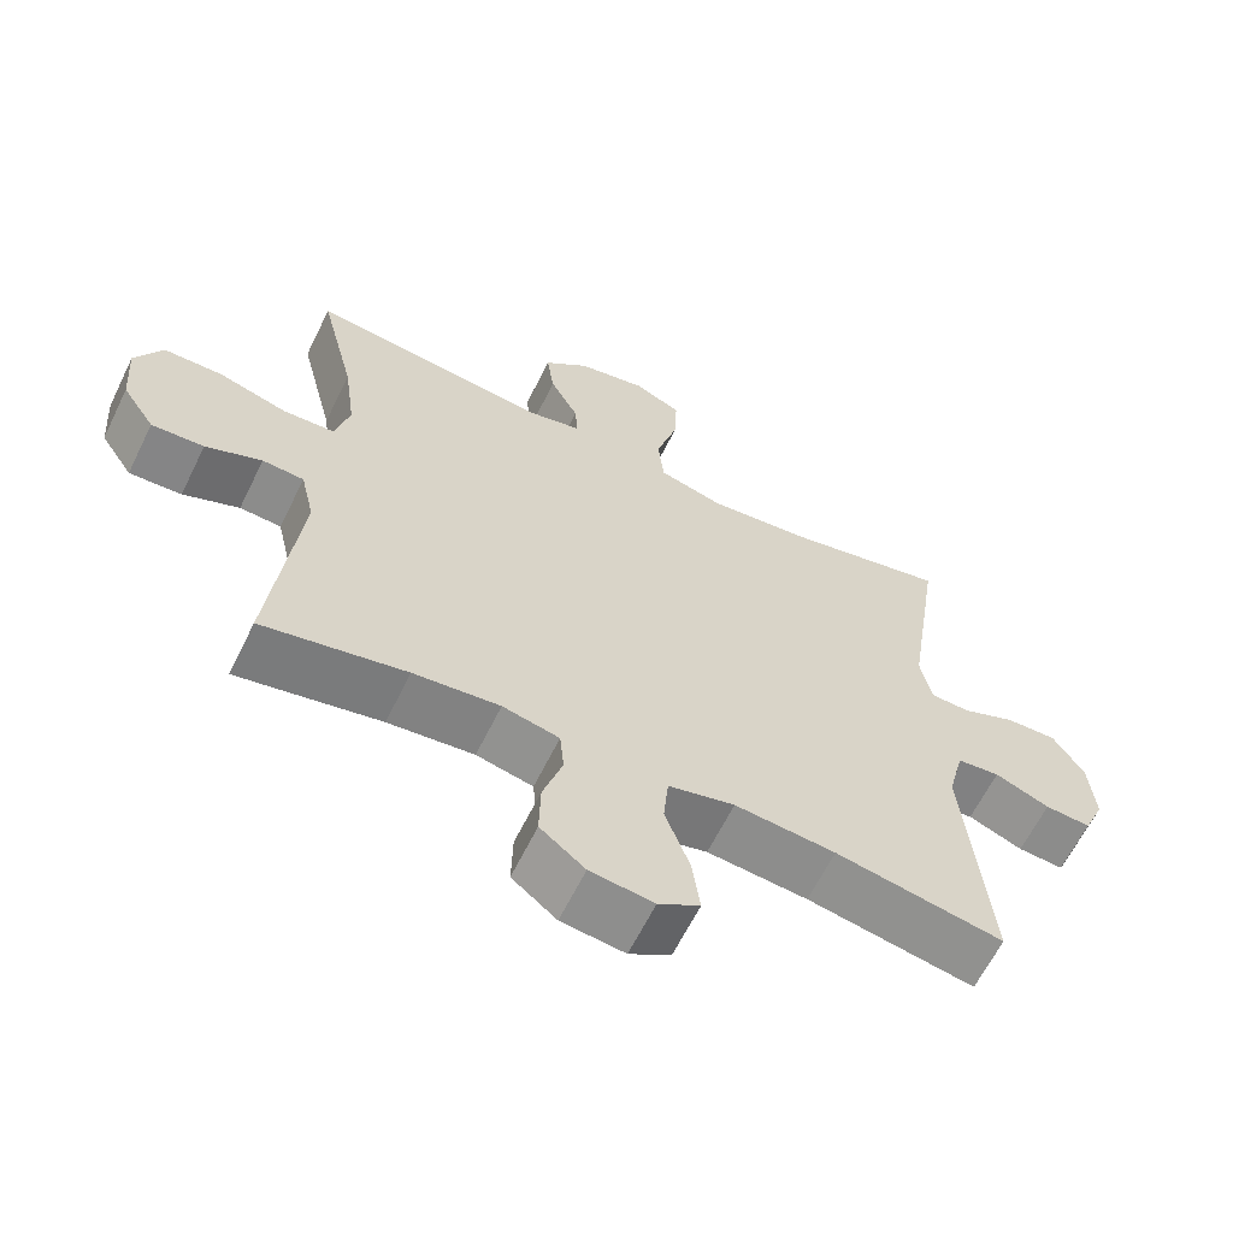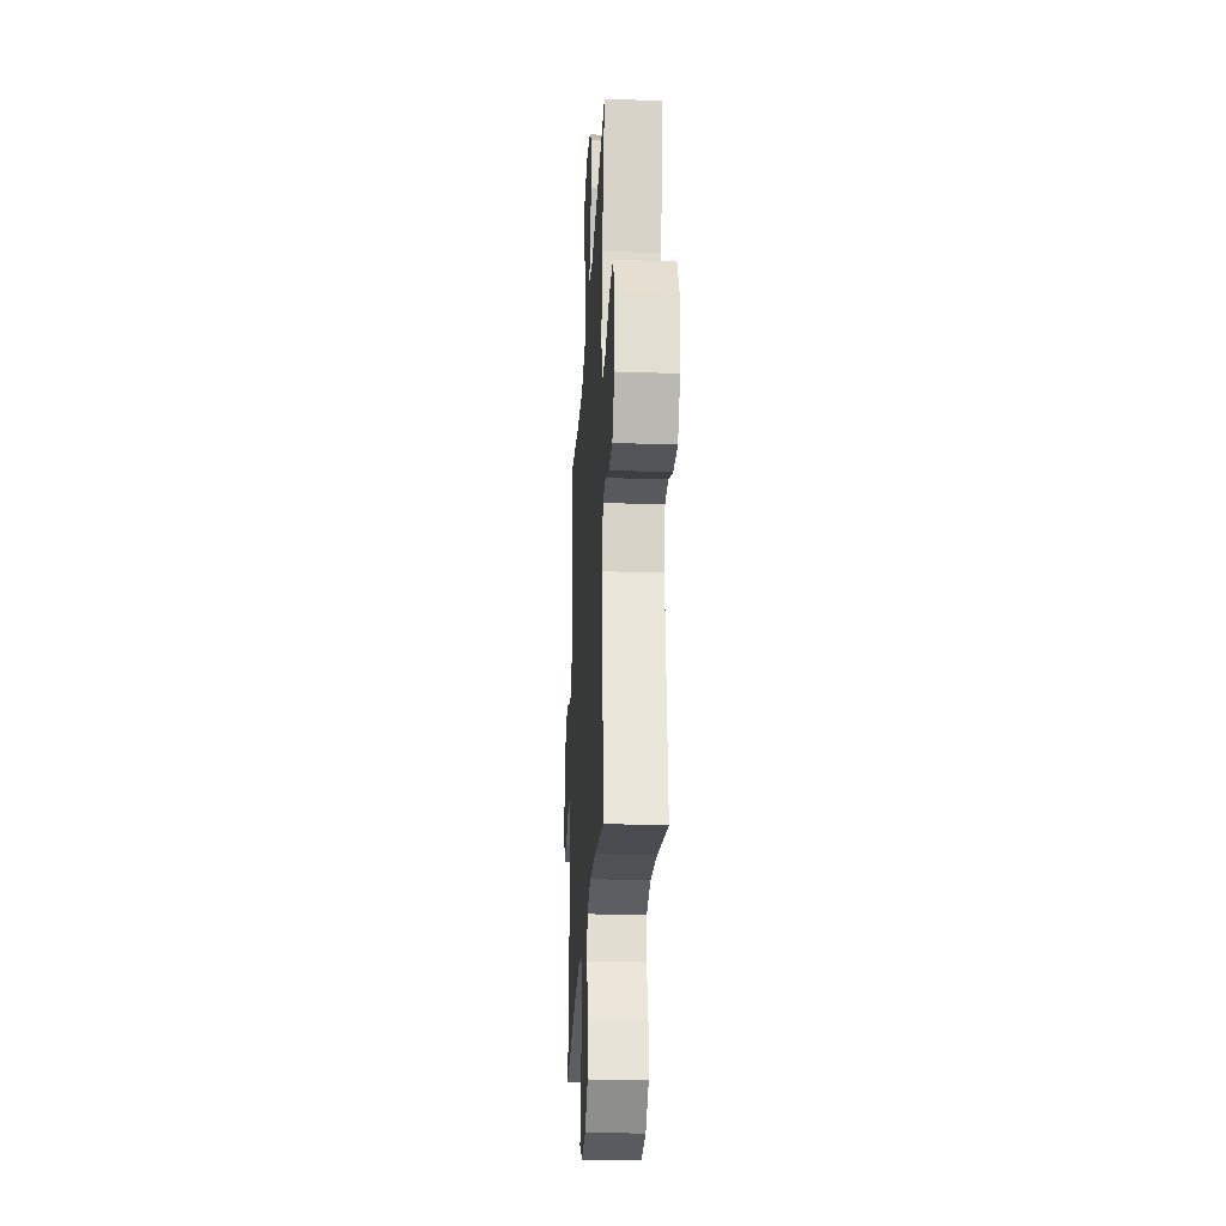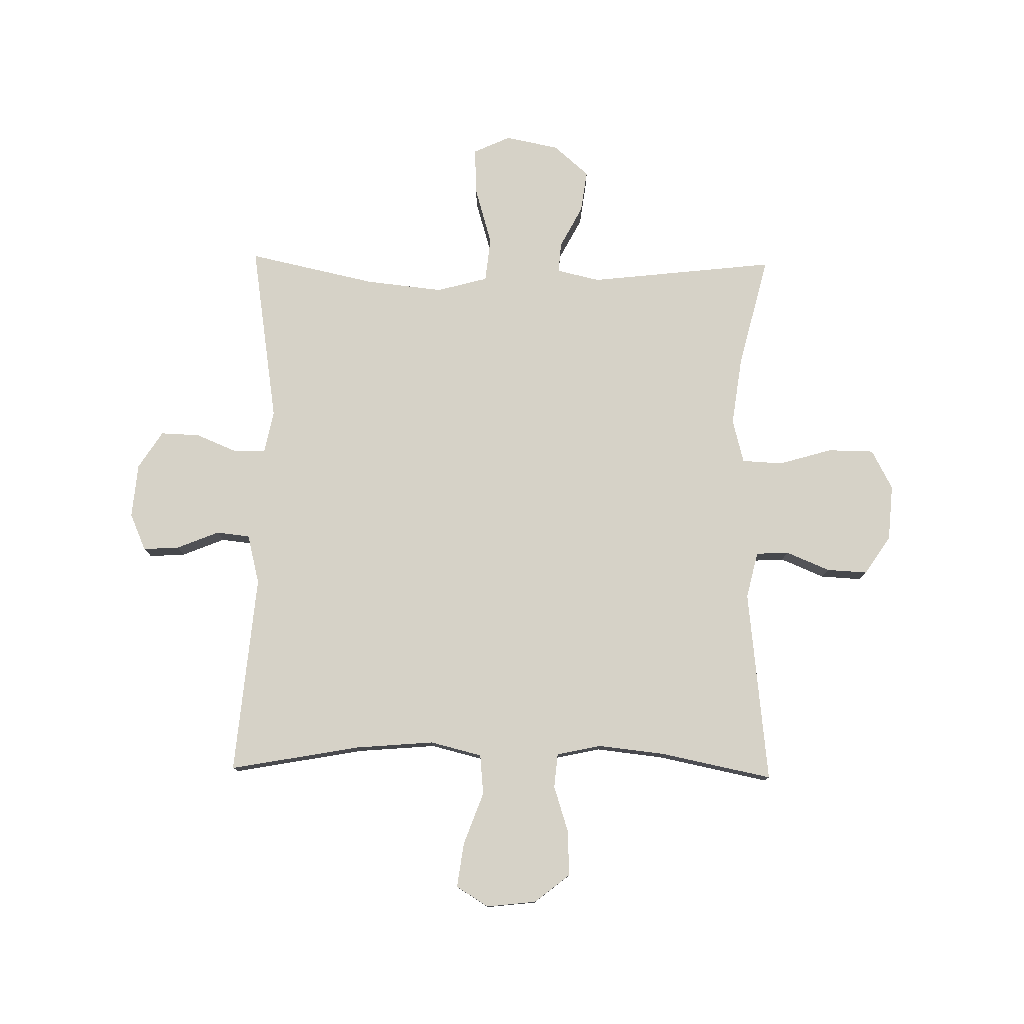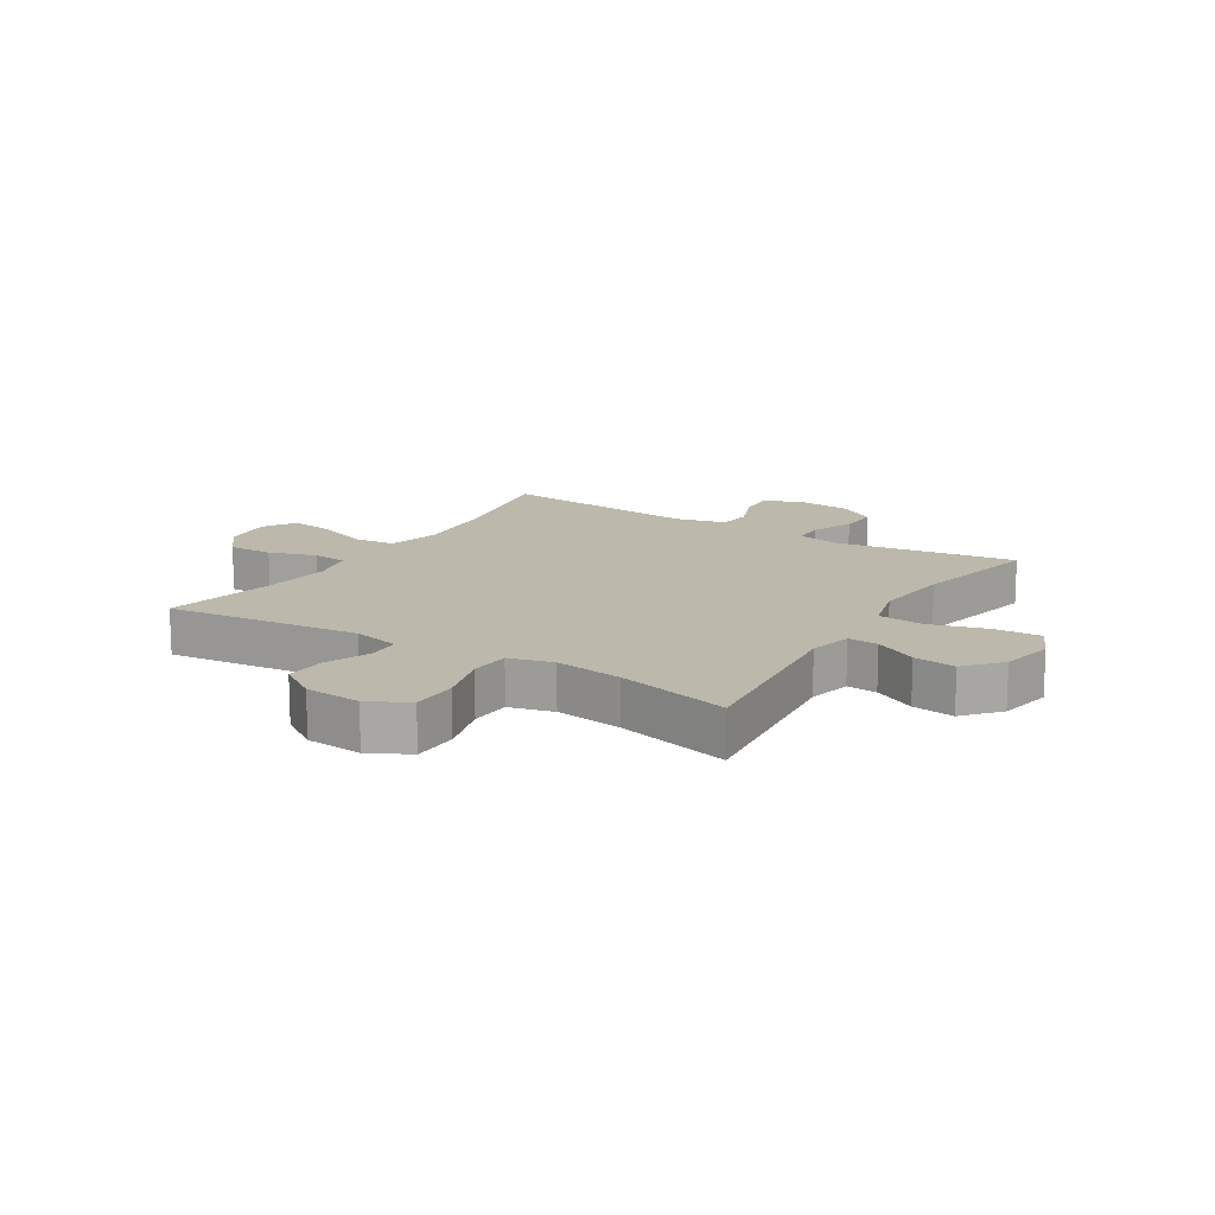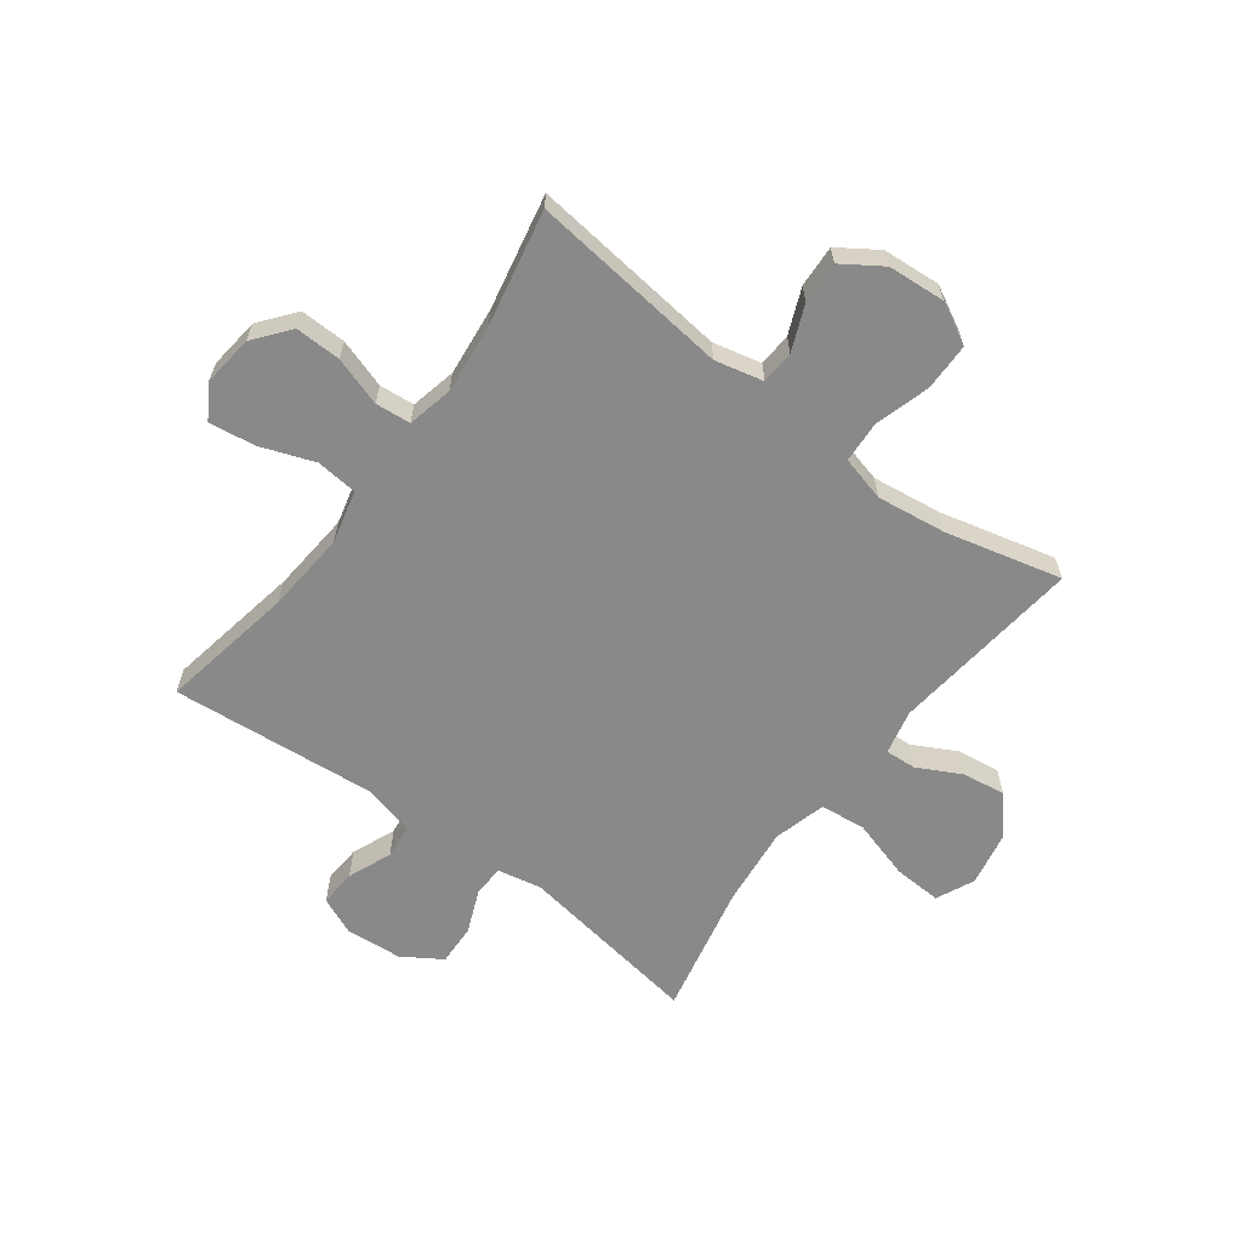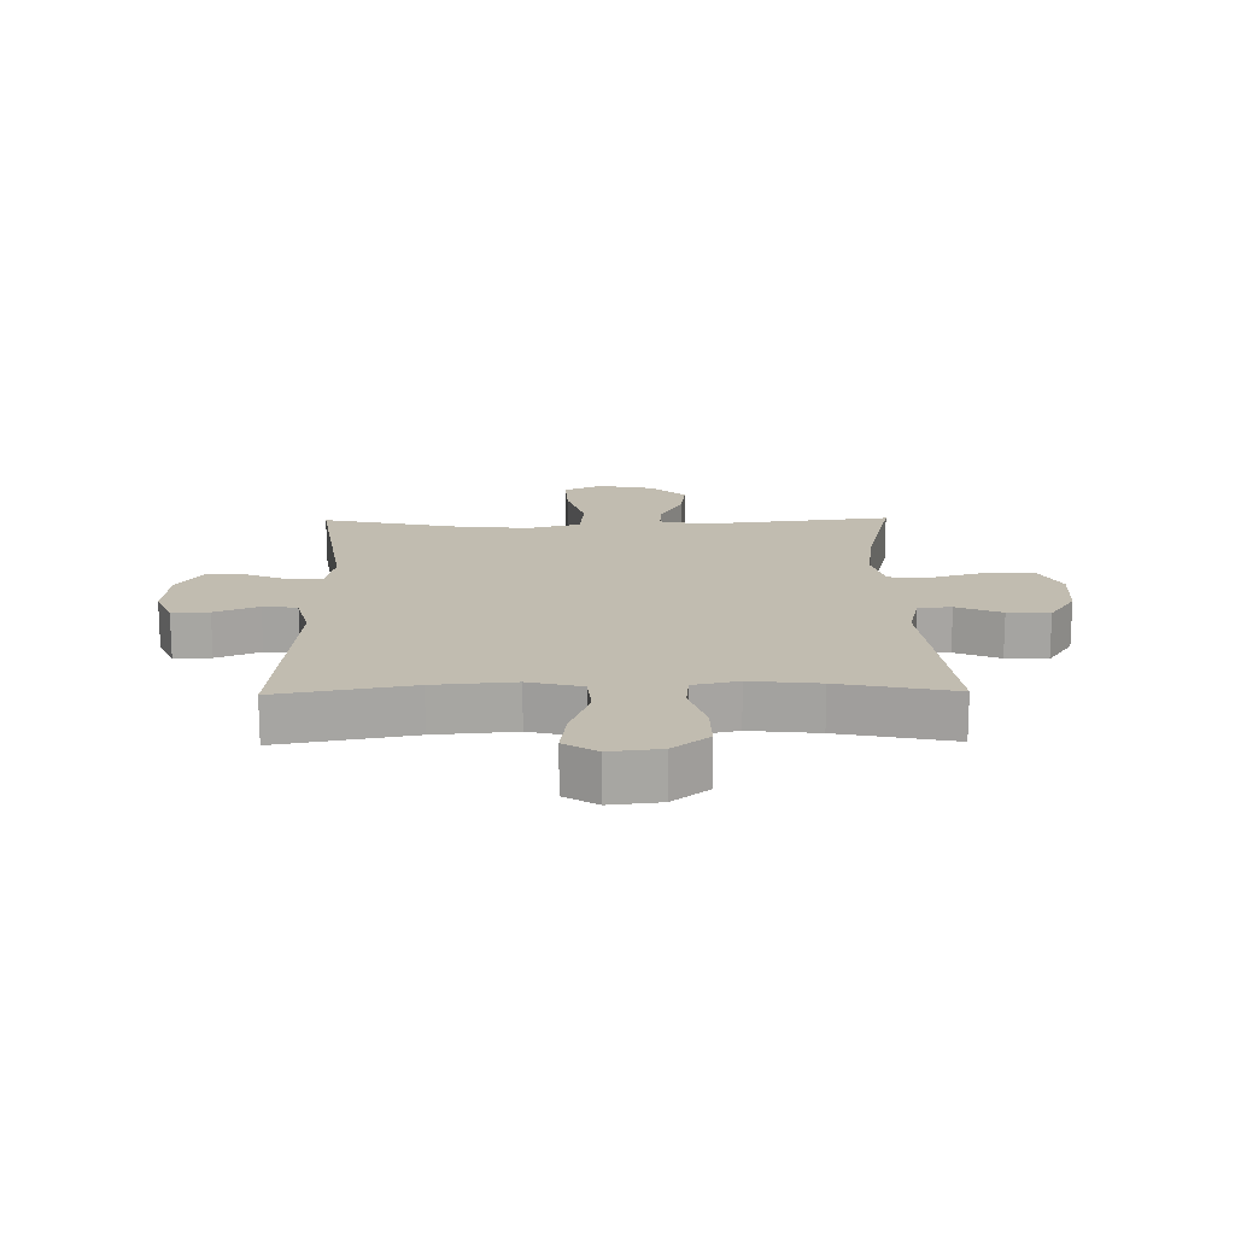
<metadata>
{"format":"obj","ext":"obj","renderer":"f3d","projection":"perspective","resolution":1024,"background":"white","views":[{"elev":-63.0,"azim":-26.1,"up":"+Z"},{"elev":-25.9,"azim":-93.1,"up":"+Z"},{"elev":78.5,"azim":-179.0,"up":"+Y"},{"elev":14.8,"azim":-58.0,"up":"+Y"},{"elev":-63.0,"azim":-126.8,"up":"+Y"},{"elev":16.4,"azim":179.1,"up":"+Y"}]}
</metadata>
<code>
o path3016
v 0.2816 0.0375 0.4488
v 0.1455 0.0375 0.4345
v 0.05516 0.0375 0.459
v 0.04704 0.0375 0.5377
v 0.07705 0.0375 0.6397
v 0.08102 0.0375 0.7223
v 0.01566 0.0375 0.7522
v -0.07876 0.0375 0.7335
v -0.1411 0.0375 0.6797
v -0.131 0.0375 0.6056
v -0.0919 0.0375 0.5312
v -0.08822 0.0375 0.4778
v -0.1646 0.0375 0.4604
v -0.4938 0.0375 0.4979
v -0.4446 0.0375 0.2984
v -0.4287 0.0375 0.1792
v -0.4489 0.0375 0.1016
v -0.5201 0.0375 0.09769
v -0.6152 0.0375 0.1254
v -0.6966 0.0375 0.1243
v -0.7337 0.0375 0.05406
v -0.7263 0.0375 -0.04507
v -0.6814 0.0375 -0.1126
v -0.6091 0.0375 -0.1087
v -0.5316 0.0375 -0.07652
v -0.4742 0.0375 -0.07976
v -0.455 0.0375 -0.1625
v -0.4938 0.0375 -0.504
v -0.2957 0.0375 -0.4636
v -0.1769 0.0375 -0.4509
v -0.09871 0.0375 -0.4682
v -0.09307 0.0375 -0.5287
v -0.1201 0.0375 -0.6125
v -0.1221 0.0375 -0.6911
v -0.06037 0.0375 -0.7402
v 0.02734 0.0375 -0.7502
v 0.08418 0.0375 -0.7152
v 0.07348 0.0375 -0.6366
v 0.03937 0.0375 -0.5436
v 0.04616 0.0375 -0.4726
v 0.1378 0.0375 -0.4499
v 0.2766 0.0375 -0.4618
v 0.5079 0.0375 -0.504
v 0.4759 0.0375 -0.1505
v 0.4978 0.0375 -0.06315
v 0.5567 0.0375 -0.05656
v 0.6319 0.0375 -0.08707
v 0.6953 0.0375 -0.09112
v 0.7239 0.0375 -0.02568
v 0.7154 0.0375 0.07009
v 0.6729 0.0375 0.1365
v 0.6034 0.0375 0.134
v 0.5287 0.0375 0.1031
v 0.4747 0.0375 0.1046
v 0.4594 0.0375 0.1807
v 0.5079 0.0375 0.4979
v 0.2816 -0.0375 0.4488
v 0.1455 -0.0375 0.4345
v 0.05516 -0.0375 0.459
v 0.04704 -0.0375 0.5377
v 0.07705 -0.0375 0.6397
v 0.08102 -0.0375 0.7223
v 0.01566 -0.0375 0.7522
v -0.07876 -0.0375 0.7335
v -0.1411 -0.0375 0.6797
v -0.131 -0.0375 0.6056
v -0.0919 -0.0375 0.5312
v -0.08822 -0.0375 0.4778
v -0.1646 -0.0375 0.4604
v -0.4938 -0.0375 0.4979
v -0.4446 -0.0375 0.2984
v -0.4287 -0.0375 0.1792
v -0.4489 -0.0375 0.1016
v -0.5201 -0.0375 0.09769
v -0.6152 -0.0375 0.1254
v -0.6966 -0.0375 0.1243
v -0.7337 -0.0375 0.05406
v -0.7263 -0.0375 -0.04507
v -0.6814 -0.0375 -0.1126
v -0.6091 -0.0375 -0.1087
v -0.5316 -0.0375 -0.07652
v -0.4742 -0.0375 -0.07976
v -0.455 -0.0375 -0.1625
v -0.4938 -0.0375 -0.504
v -0.2957 -0.0375 -0.4636
v -0.1769 -0.0375 -0.4509
v -0.09871 -0.0375 -0.4682
v -0.09307 -0.0375 -0.5287
v -0.1201 -0.0375 -0.6125
v -0.1221 -0.0375 -0.6911
v -0.06037 -0.0375 -0.7402
v 0.02734 -0.0375 -0.7502
v 0.08418 -0.0375 -0.7152
v 0.07348 -0.0375 -0.6366
v 0.03937 -0.0375 -0.5436
v 0.04616 -0.0375 -0.4726
v 0.1378 -0.0375 -0.4499
v 0.2766 -0.0375 -0.4618
v 0.5079 -0.0375 -0.504
v 0.4759 -0.0375 -0.1505
v 0.4978 -0.0375 -0.06315
v 0.5567 -0.0375 -0.05656
v 0.6319 -0.0375 -0.08707
v 0.6953 -0.0375 -0.09112
v 0.7239 -0.0375 -0.02568
v 0.7154 -0.0375 0.07009
v 0.6729 -0.0375 0.1365
v 0.6034 -0.0375 0.134
v 0.5287 -0.0375 0.1031
v 0.4747 -0.0375 0.1046
v 0.4594 -0.0375 0.1807
v 0.5079 -0.0375 0.4979
v -0.6966 0.0375 0.1243
v -0.6966 0.0375 0.1243
v -0.7337 0.0375 0.05406
v -0.7263 0.0375 -0.04507
v -0.6814 0.0375 -0.1126
v -0.6152 0.0375 0.1254
v -0.6091 0.0375 -0.1087
v -0.5201 0.0375 0.09769
v -0.5316 0.0375 -0.07652
v -0.4742 0.0375 -0.07976
v -0.4742 0.0375 -0.07976
v -0.4489 0.0375 0.1016
v -0.4489 0.0375 0.1016
v -0.455 0.0375 -0.1625
v -0.4938 0.0375 0.4979
v -0.4938 0.0375 0.4979
v -0.4446 0.0375 0.2984
v -0.4938 0.0375 -0.504
v -0.4938 0.0375 -0.504
v -0.4287 0.0375 0.1792
v -0.2957 0.0375 -0.4636
v -0.1769 0.0375 -0.4509
v -0.1646 0.0375 0.4604
v -0.09871 0.0375 -0.4682
v -0.09871 0.0375 -0.4682
v -0.08822 0.0375 0.4778
v -0.08822 0.0375 0.4778
v -0.07876 0.0375 0.7335
v -0.1411 0.0375 0.6797
v -0.131 0.0375 0.6056
v -0.0919 0.0375 0.5312
v -0.1201 0.0375 -0.6125
v -0.1221 0.0375 -0.6911
v -0.06037 0.0375 -0.7402
v -0.09307 0.0375 -0.5287
v 0.01566 0.0375 0.7522
v 0.02734 0.0375 -0.7502
v 0.08102 0.0375 0.7223
v 0.08102 0.0375 0.7223
v 0.08418 0.0375 -0.7152
v 0.08418 0.0375 -0.7152
v 0.03937 0.0375 -0.5436
v 0.04616 0.0375 -0.4726
v 0.04616 0.0375 -0.4726
v 0.07348 0.0375 -0.6366
v 0.1378 0.0375 -0.4499
v 0.07705 0.0375 0.6397
v 0.04704 0.0375 0.5377
v 0.05516 0.0375 0.459
v 0.05516 0.0375 0.459
v 0.1455 0.0375 0.4345
v 0.2766 0.0375 -0.4618
v 0.2816 0.0375 0.4488
v 0.4747 0.0375 0.1046
v 0.4747 0.0375 0.1046
v 0.4594 0.0375 0.1807
v 0.5287 0.0375 0.1031
v 0.4759 0.0375 -0.1505
v 0.4978 0.0375 -0.06315
v 0.4978 0.0375 -0.06315
v 0.5079 0.0375 -0.504
v 0.5079 0.0375 -0.504
v 0.5079 0.0375 0.4979
v 0.5079 0.0375 0.4979
v 0.5567 0.0375 -0.05656
v 0.6034 0.0375 0.134
v 0.6319 0.0375 -0.08707
v 0.6729 0.0375 0.1365
v 0.6953 0.0375 -0.09112
v 0.6953 0.0375 -0.09112
v 0.7154 0.0375 0.07009
v 0.7239 0.0375 -0.02568
v -0.6966 -0.0375 0.1243
v -0.6966 -0.0375 0.1243
v -0.7337 -0.0375 0.05406
v -0.7263 -0.0375 -0.04507
v -0.6814 -0.0375 -0.1126
v -0.6152 -0.0375 0.1254
v -0.6091 -0.0375 -0.1087
v -0.5201 -0.0375 0.09769
v -0.5316 -0.0375 -0.07652
v -0.4742 -0.0375 -0.07976
v -0.4742 -0.0375 -0.07976
v -0.4489 -0.0375 0.1016
v -0.4489 -0.0375 0.1016
v -0.455 -0.0375 -0.1625
v -0.4938 -0.0375 0.4979
v -0.4938 -0.0375 0.4979
v -0.4446 -0.0375 0.2984
v -0.4938 -0.0375 -0.504
v -0.4938 -0.0375 -0.504
v -0.4287 -0.0375 0.1792
v -0.2957 -0.0375 -0.4636
v -0.1769 -0.0375 -0.4509
v -0.1646 -0.0375 0.4604
v -0.09871 -0.0375 -0.4682
v -0.09871 -0.0375 -0.4682
v -0.08822 -0.0375 0.4778
v -0.08822 -0.0375 0.4778
v -0.07876 -0.0375 0.7335
v -0.1411 -0.0375 0.6797
v -0.131 -0.0375 0.6056
v -0.0919 -0.0375 0.5312
v -0.1201 -0.0375 -0.6125
v -0.1221 -0.0375 -0.6911
v -0.06037 -0.0375 -0.7402
v -0.09307 -0.0375 -0.5287
v 0.01566 -0.0375 0.7522
v 0.02734 -0.0375 -0.7502
v 0.08102 -0.0375 0.7223
v 0.08102 -0.0375 0.7223
v 0.08418 -0.0375 -0.7152
v 0.08418 -0.0375 -0.7152
v 0.03937 -0.0375 -0.5436
v 0.04616 -0.0375 -0.4726
v 0.04616 -0.0375 -0.4726
v 0.07348 -0.0375 -0.6366
v 0.1378 -0.0375 -0.4499
v 0.07705 -0.0375 0.6397
v 0.04704 -0.0375 0.5377
v 0.05516 -0.0375 0.459
v 0.05516 -0.0375 0.459
v 0.1455 -0.0375 0.4345
v 0.2766 -0.0375 -0.4618
v 0.2816 -0.0375 0.4488
v 0.4747 -0.0375 0.1046
v 0.4747 -0.0375 0.1046
v 0.4594 -0.0375 0.1807
v 0.5287 -0.0375 0.1031
v 0.4759 -0.0375 -0.1505
v 0.4978 -0.0375 -0.06315
v 0.4978 -0.0375 -0.06315
v 0.5079 -0.0375 -0.504
v 0.5079 -0.0375 -0.504
v 0.5079 -0.0375 0.4979
v 0.5079 -0.0375 0.4979
v 0.5567 -0.0375 -0.05656
v 0.6034 -0.0375 0.134
v 0.6319 -0.0375 -0.08707
v 0.6729 -0.0375 0.1365
v 0.6953 -0.0375 -0.09112
v 0.6953 -0.0375 -0.09112
v 0.7154 -0.0375 0.07009
v 0.7239 -0.0375 -0.02568
f 219 216 226
f 227 219 226
f 196 208 230
f 204 233 207
f 198 196 194
f 229 218 221
f 232 210 233
f 201 204 207
f 208 219 227
f 192 194 196
f 232 215 210
f 188 191 190
f 226 216 229
f 230 208 227
f 253 256 251
f 205 198 202
f 229 216 218
f 201 207 199
f 233 196 235
f 231 214 232
f 238 235 230
f 229 221 224
f 240 235 238
f 237 235 240
f 190 193 192
f 251 255 249
f 213 214 212
f 185 187 190
f 206 198 205
f 187 188 190
f 250 241 249
f 237 240 247
f 249 241 243
f 233 204 196
f 243 238 242
f 242 238 230
f 242 230 236
f 196 198 208
f 210 207 233
f 256 255 251
f 214 215 232
f 220 212 231
f 208 198 206
f 235 196 230
f 238 243 241
f 252 250 255
f 214 231 212
f 242 236 245
f 191 188 189
f 192 193 194
f 193 190 191
f 222 220 231
f 218 216 217
f 250 249 255
f 114 21 77 186
f 21 22 78 77
f 22 23 79 78
f 19 20 76 75
f 23 24 80 79
f 18 19 75 74
f 24 25 81 80
f 25 123 195 81
f 125 18 74 197
f 26 27 83 82
f 128 15 71 200
f 27 131 203 83
f 16 17 73 72
f 15 16 72 71
f 28 29 85 84
f 29 30 86 85
f 13 14 70 69
f 30 137 209 86
f 139 13 69 211
f 8 9 65 64
f 9 10 66 65
f 10 11 67 66
f 33 34 90 89
f 34 35 91 90
f 32 33 89 88
f 31 32 88 87
f 11 12 68 67
f 7 8 64 63
f 35 36 92 91
f 151 7 63 223
f 36 153 225 92
f 39 156 228 95
f 38 39 95 94
f 37 38 94 93
f 40 41 97 96
f 5 6 62 61
f 4 5 61 60
f 162 4 60 234
f 2 3 59 58
f 41 42 98 97
f 1 2 58 57
f 167 55 111 239
f 53 54 110 109
f 44 172 244 100
f 174 44 100 246
f 42 43 99 98
f 176 1 57 248
f 55 56 112 111
f 45 46 102 101
f 52 53 109 108
f 46 47 103 102
f 51 52 108 107
f 47 182 254 103
f 50 51 107 106
f 49 50 106 105
f 48 49 105 104
f 147 154 144
f 155 154 147
f 124 158 136
f 132 135 161
f 126 122 124
f 157 149 146
f 160 161 138
f 129 135 132
f 136 155 147
f 120 124 122
f 160 138 143
f 116 118 119
f 154 157 144
f 158 155 136
f 181 179 184
f 133 130 126
f 157 146 144
f 129 127 135
f 161 163 124
f 159 160 142
f 166 158 163
f 157 152 149
f 168 166 163
f 165 168 163
f 118 120 121
f 179 177 183
f 141 140 142
f 113 118 115
f 134 133 126
f 115 118 116
f 178 177 169
f 165 175 168
f 177 171 169
f 161 124 132
f 171 170 166
f 170 158 166
f 170 164 158
f 124 136 126
f 138 161 135
f 184 179 183
f 142 160 143
f 148 159 140
f 136 134 126
f 163 158 124
f 166 169 171
f 180 183 178
f 142 140 159
f 170 173 164
f 119 117 116
f 120 122 121
f 121 119 118
f 150 159 148
f 146 145 144
f 178 183 177

</code>
